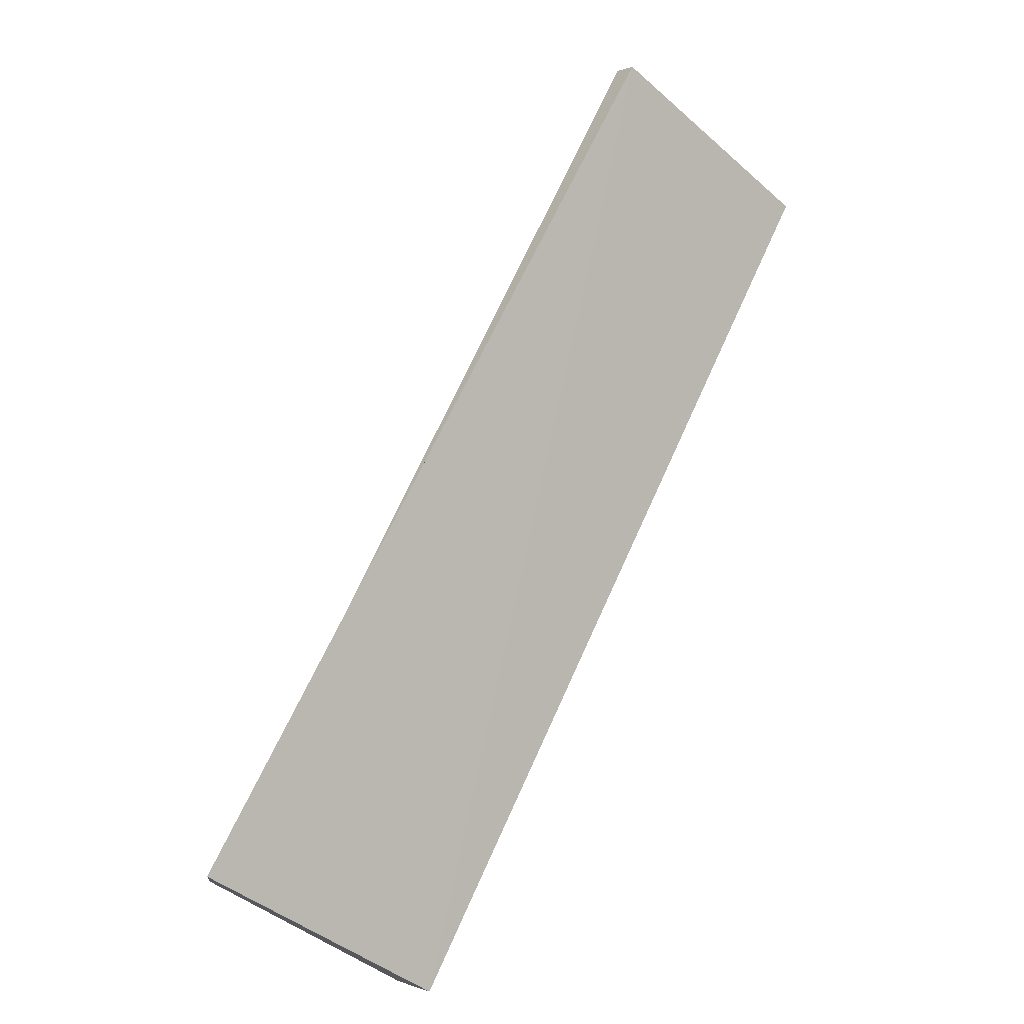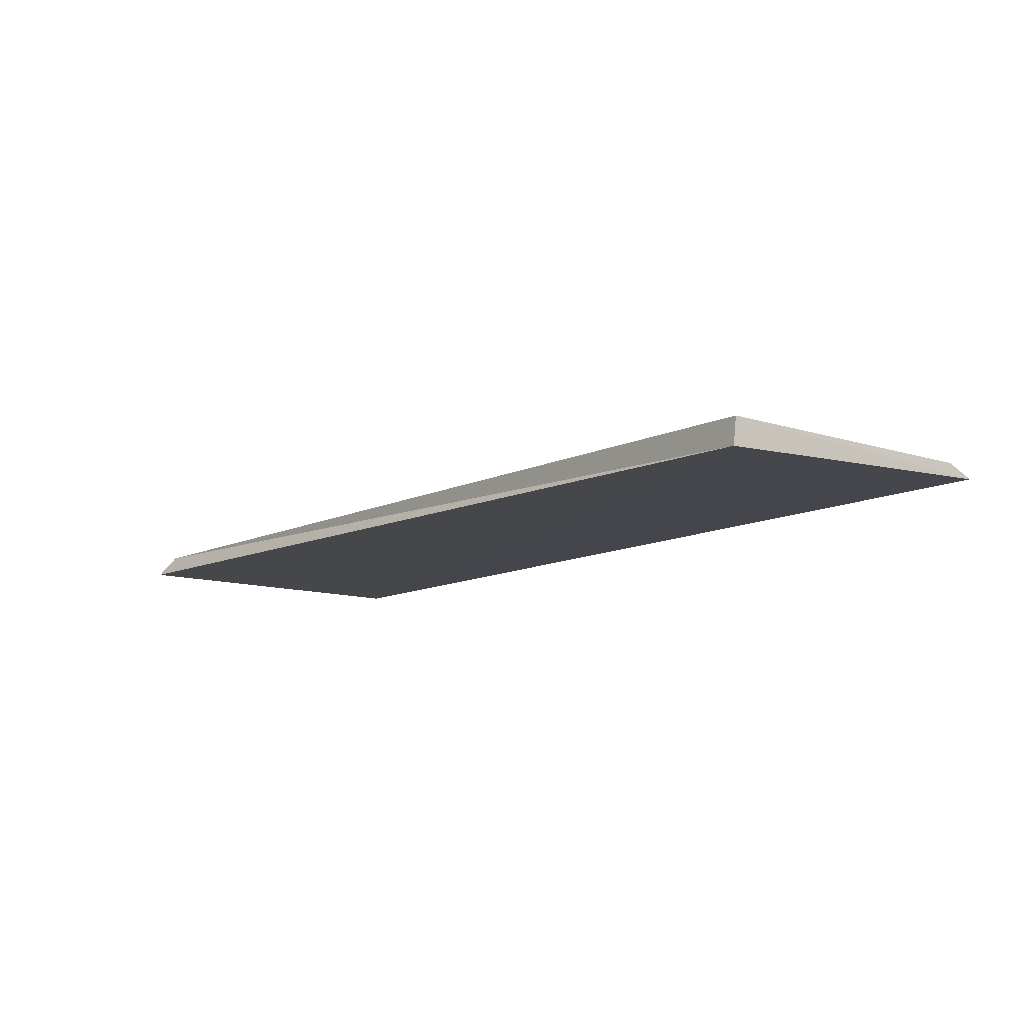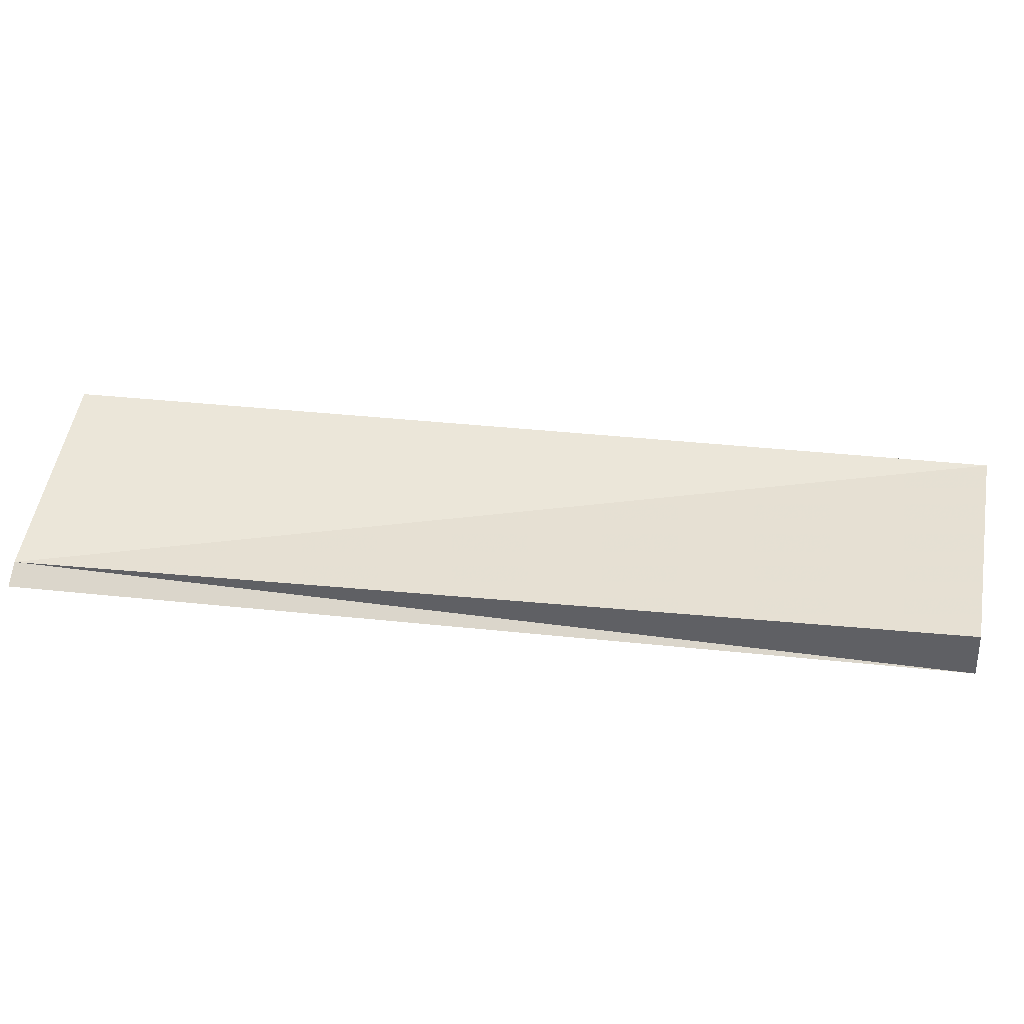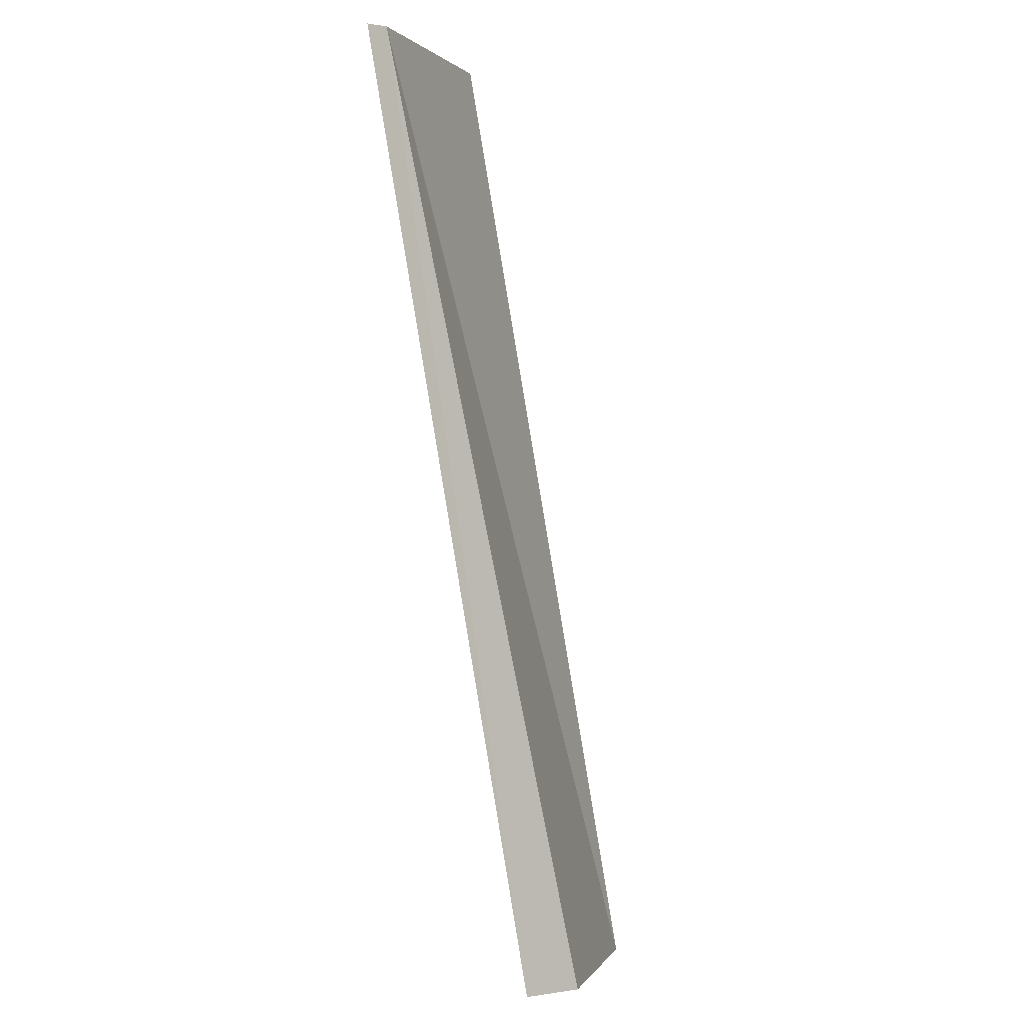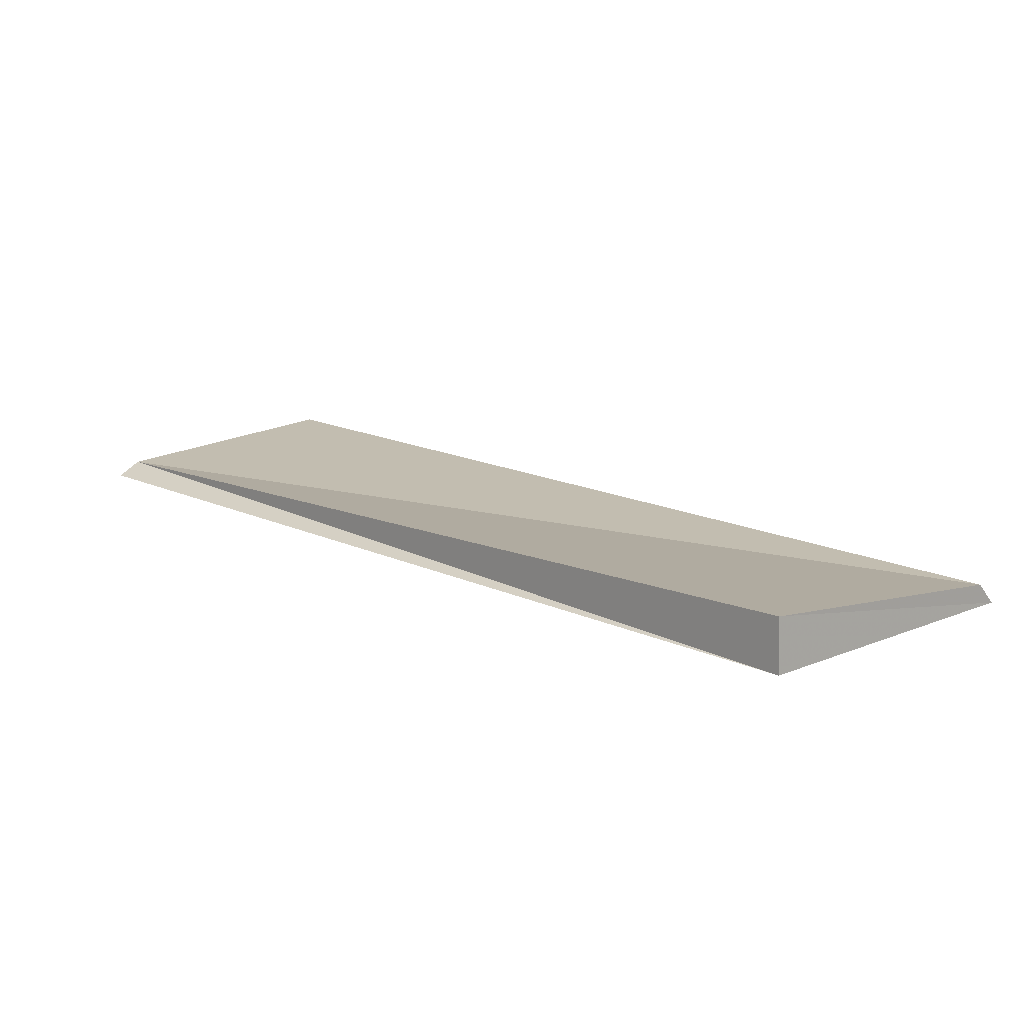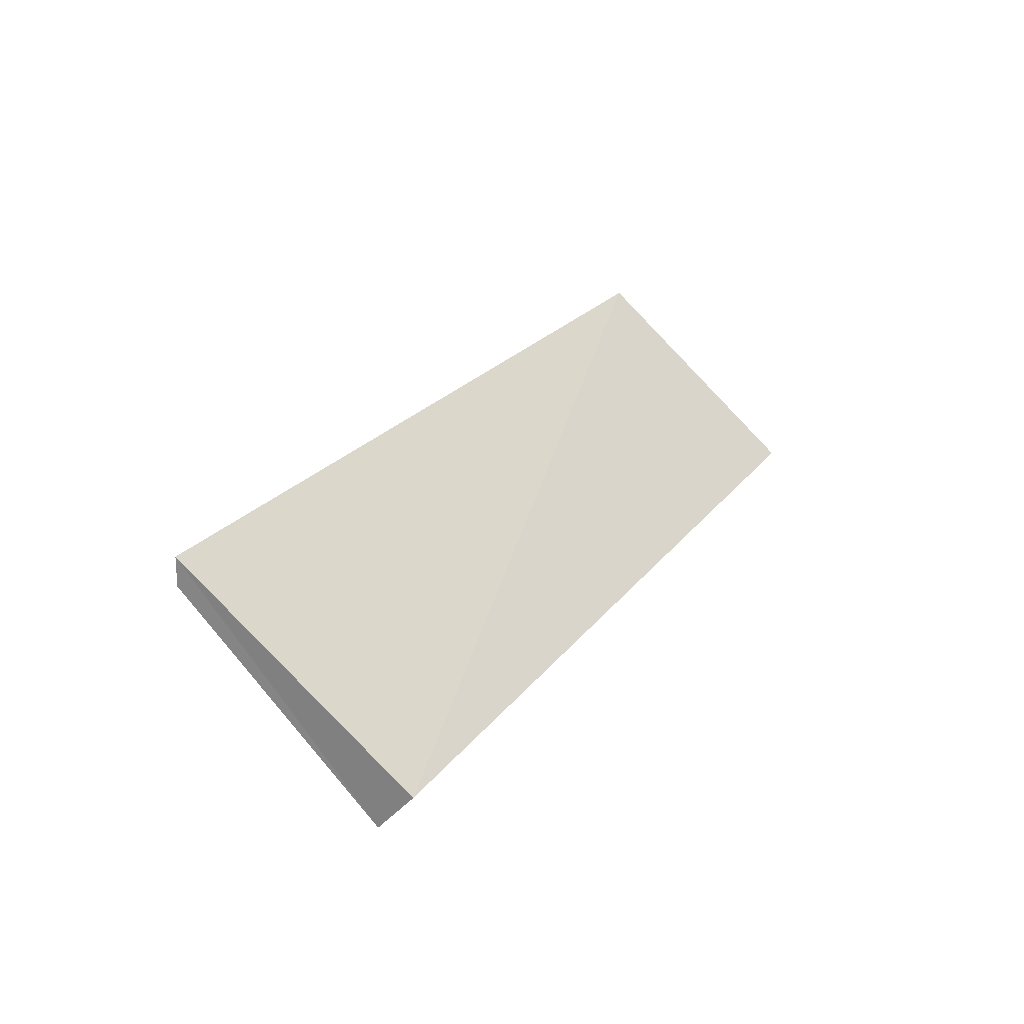
<metadata>
{"format":"obj","ext":"obj","renderer":"f3d","projection":"perspective","resolution":1024,"background":"white","views":[{"elev":-0.1,"azim":-39.3,"up":"+Z"},{"elev":-10.0,"azim":-4.7,"up":"+Y"},{"elev":44.7,"azim":128.6,"up":"+Y"},{"elev":-31.3,"azim":108.0,"up":"+Z"},{"elev":15.0,"azim":167.7,"up":"+Y"},{"elev":-48.2,"azim":-38.1,"up":"+Z"}]}
</metadata>
<code>
g Lumber
v -26.04 639.2 153.2
v -25.95 650 153.6
v -78.5 640.4 181.9
v -75.11 644.8 180
v 30.3 639.2 350.3
v 30.74 644.5 350.3
v 79.08 639.2 323.6
v 74.86 641.8 325.9
f 3 4 2 1
f 5 6 4 3
f 7 8 6 5
f 1 2 8 7
f 4 6 8 2
f 5 3 1 7

</code>
